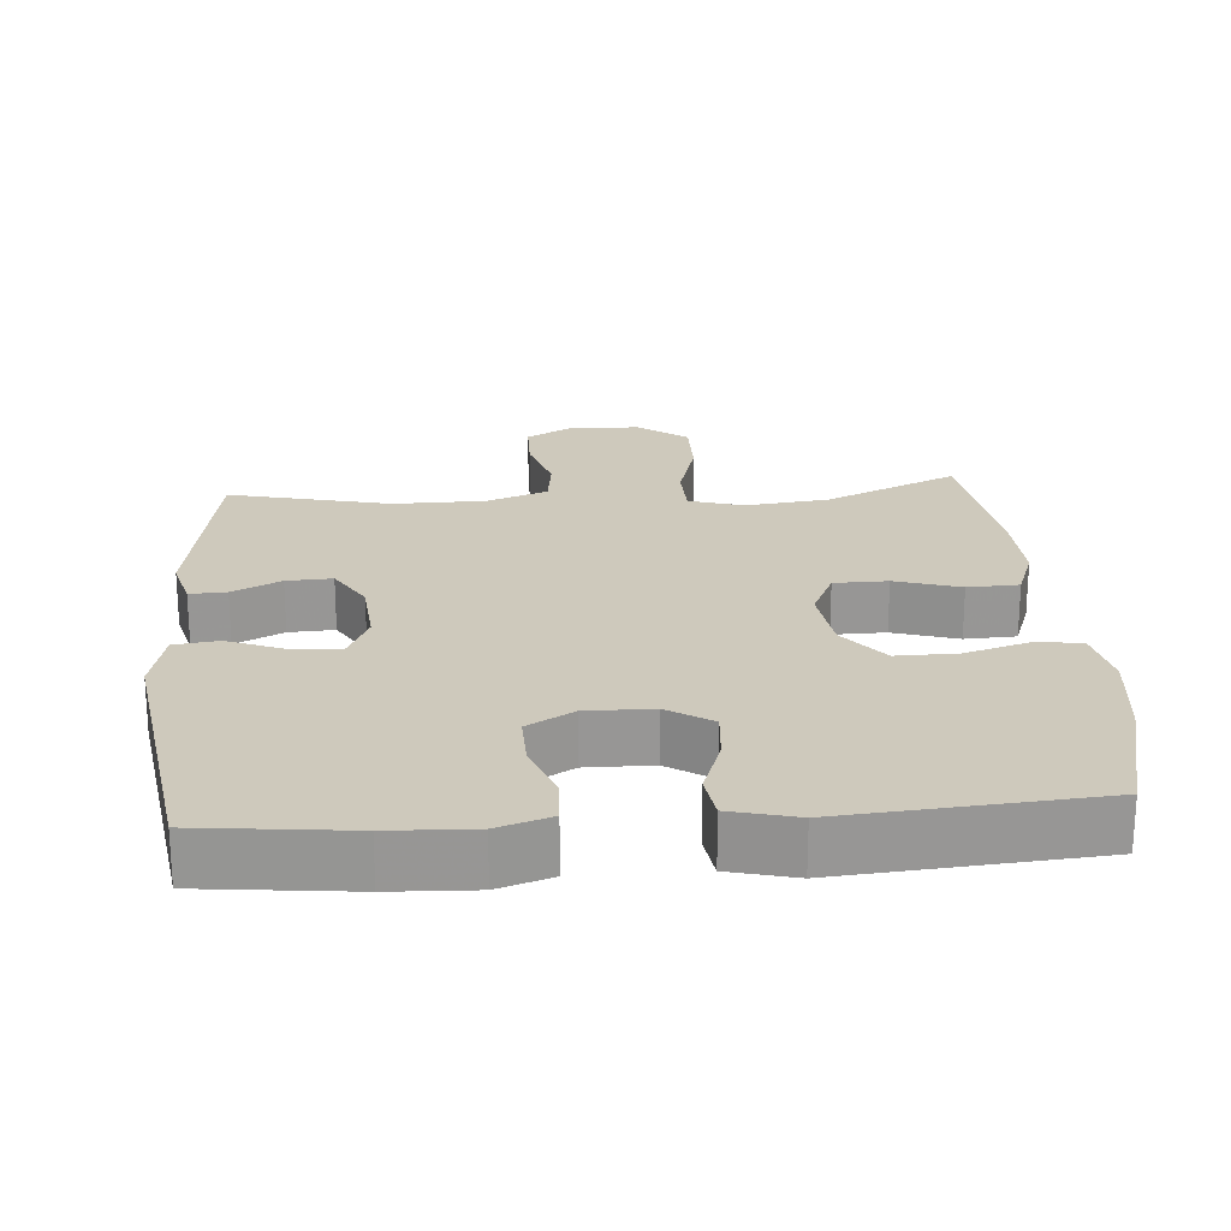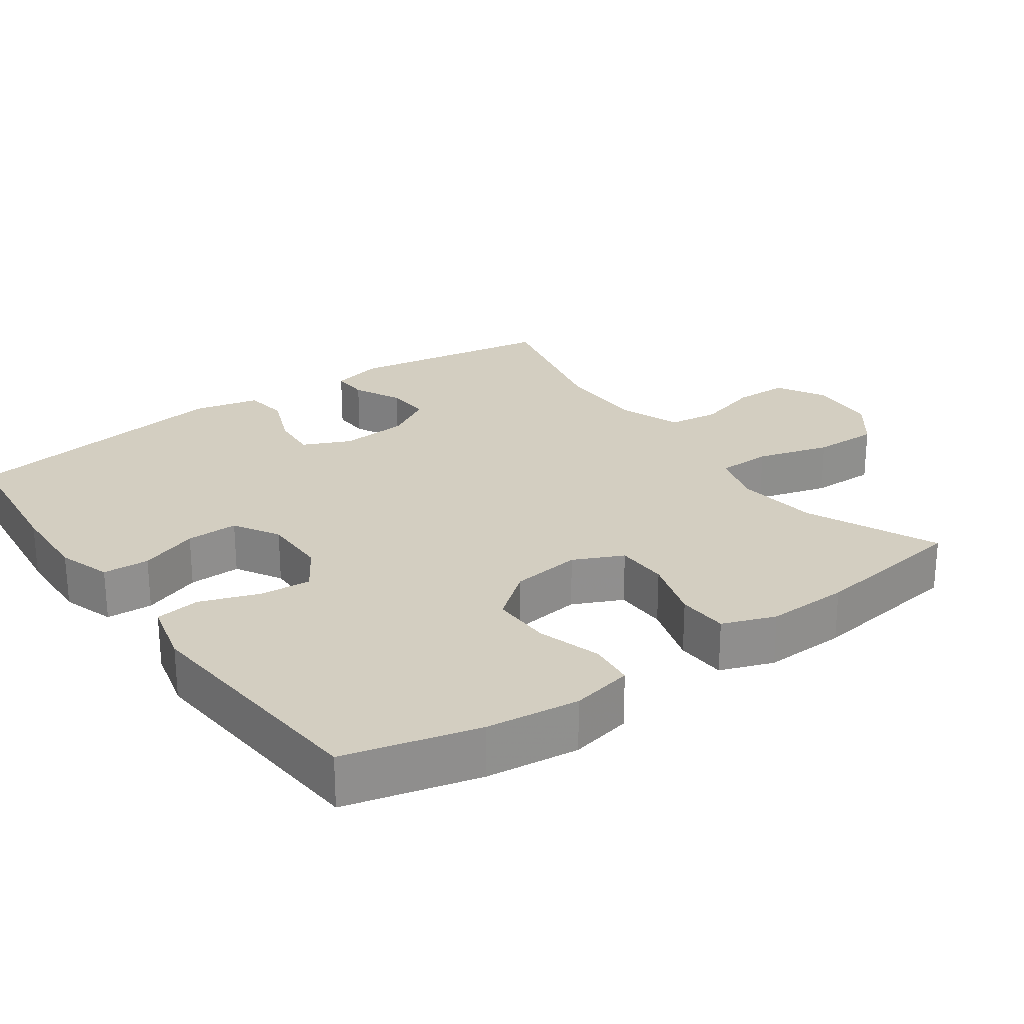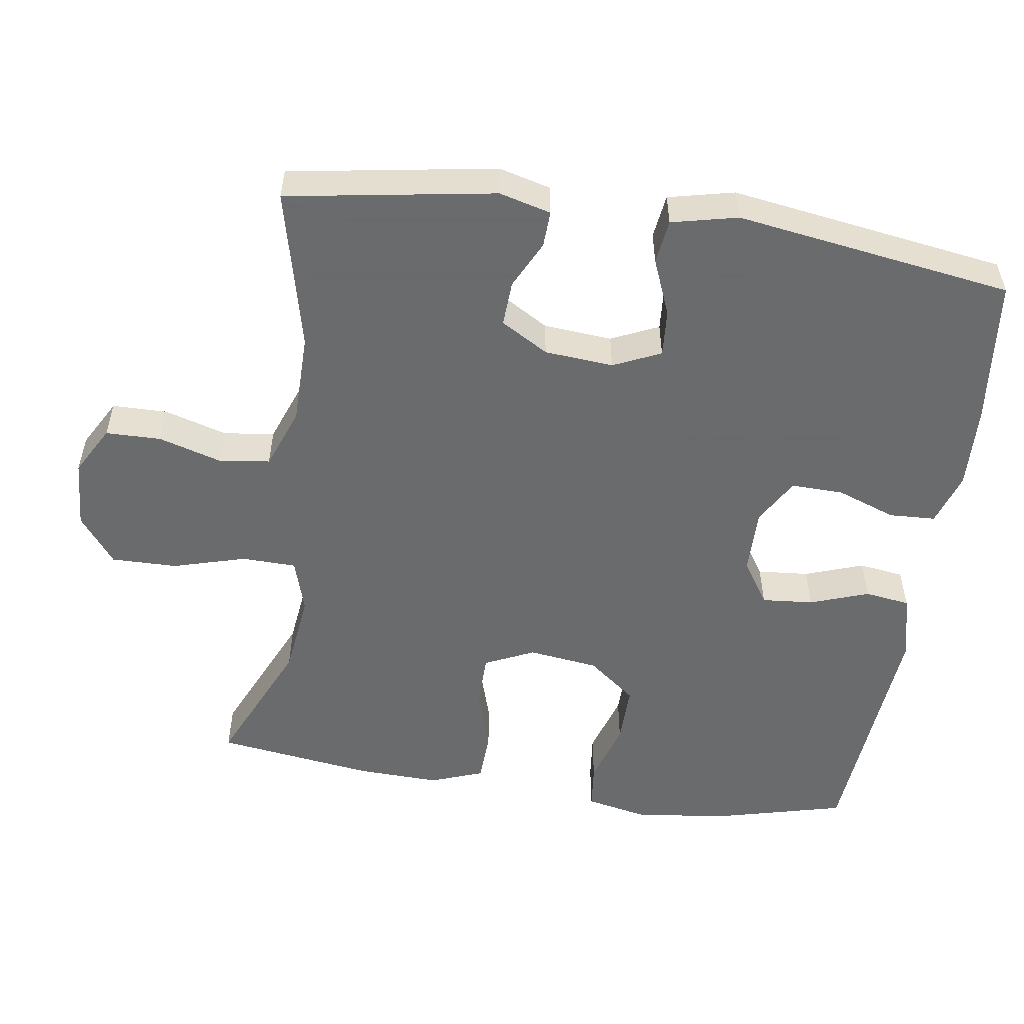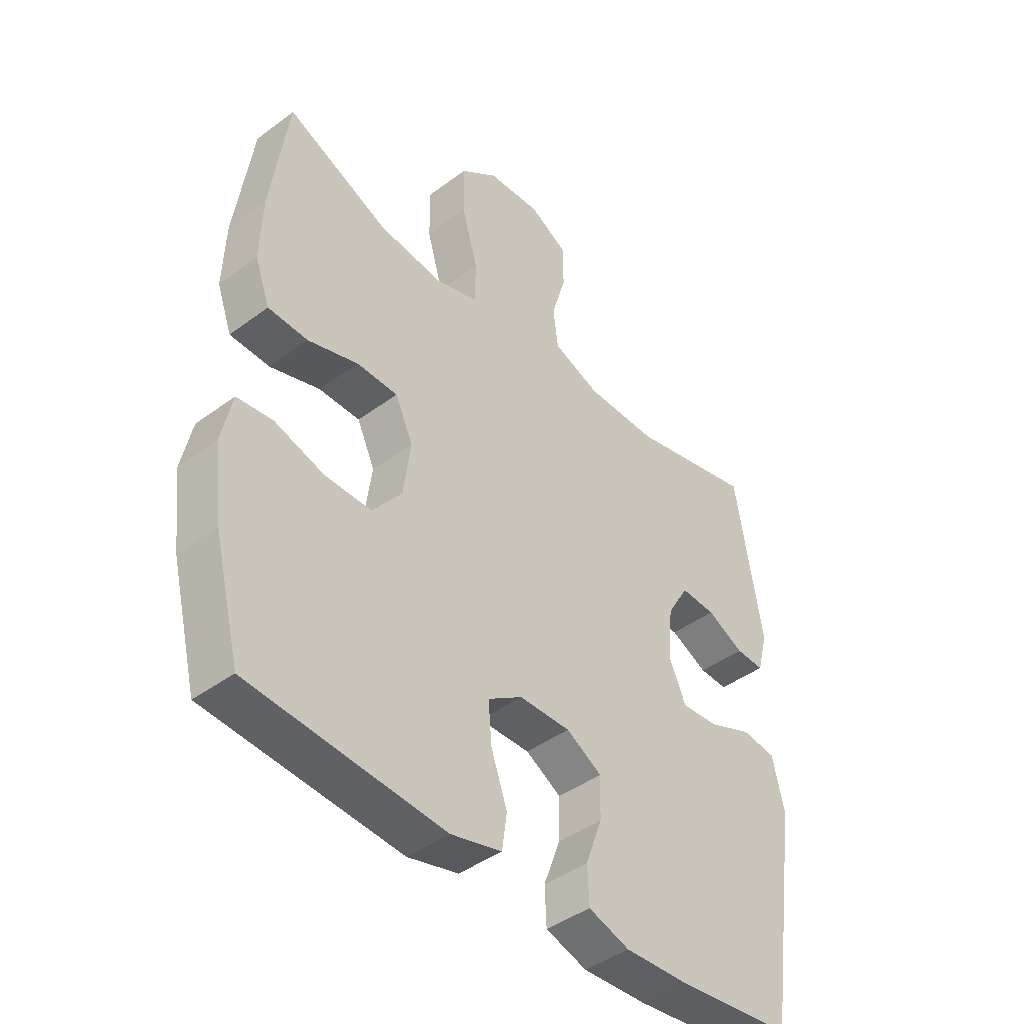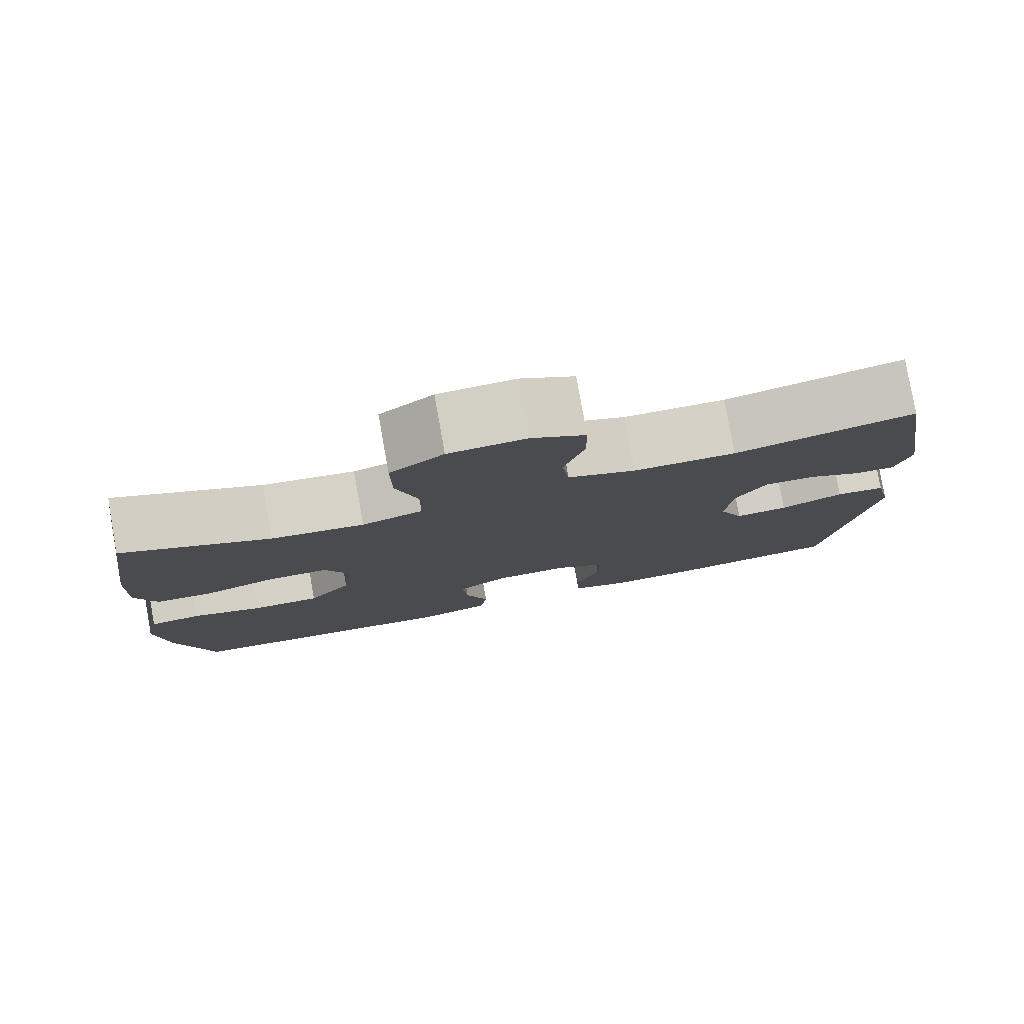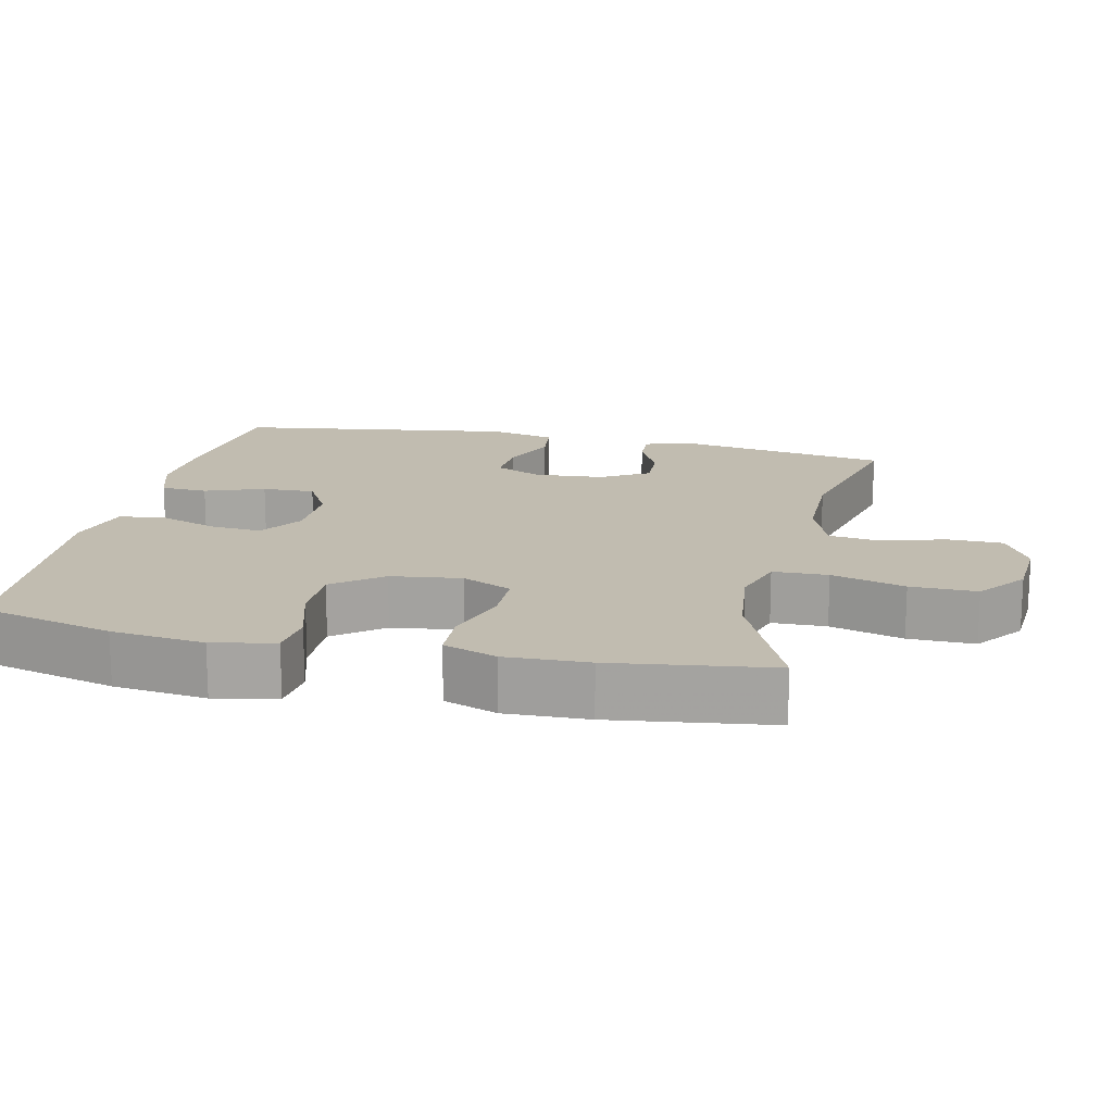
<metadata>
{"format":"obj","ext":"obj","renderer":"f3d","projection":"perspective","resolution":1024,"background":"white","views":[{"elev":22.4,"azim":175.6,"up":"+Y"},{"elev":24.9,"azim":-125.5,"up":"+Y"},{"elev":-53.2,"azim":81.6,"up":"+Y"},{"elev":-43.1,"azim":-48.6,"up":"+Z"},{"elev":79.7,"azim":-10.1,"up":"+Z"},{"elev":16.4,"azim":-77.2,"up":"+Y"}]}
</metadata>
<code>
v 0.5 0.07 0.5
v 0.547 0.07 0.211
v 0.528 0.07 0.139
v 0.477 0.07 0.141
v 0.41 0.07 0.174
v 0.347 0.07 0.177
v 0.308 0.07 0.111
v 0.3 0.07 0.015
v 0.33 0.07 -0.051
v 0.396 0.07 -0.046
v 0.475 0.07 -0.014
v 0.537 0.07 -0.022
v 0.558 0.07 -0.114
v 0.5 0.07 -0.5
v 0.293 0.07 -0.523
v 0.177 0.07 -0.528
v 0.103 0.07 -0.504
v 0.1 0.07 -0.439
v 0.13 0.07 -0.357
v 0.132 0.07 -0.284
v 0.068 0.07 -0.247
v -0.024 0.07 -0.248
v -0.086 0.07 -0.288
v -0.08 0.07 -0.36
v -0.051 0.07 -0.442
v -0.06 0.07 -0.505
v -0.151 0.07 -0.528
v -0.5 0.07 -0.5
v -0.547 0.07 -0.314
v -0.562 0.07 -0.185
v -0.544 0.07 -0.099
v -0.48 0.07 -0.092
v -0.391 0.07 -0.119
v -0.307 0.07 -0.12
v -0.254 0.07 -0.053
v -0.241 0.07 0.045
v -0.273 0.07 0.114
v -0.347 0.07 0.115
v -0.437 0.07 0.087
v -0.508 0.07 0.09
v -0.535 0.07 0.164
v -0.531 0.07 0.279
v -0.5 0.07 0.5
v -0.316 0.07 0.418
v -0.2 0.07 0.404
v -0.124 0.07 0.427
v -0.122 0.07 0.503
v -0.151 0.07 0.605
v -0.152 0.07 0.697
v -0.085 0.07 0.748
v 0.011 0.07 0.754
v 0.079 0.07 0.716
v 0.08 0.07 0.639
v 0.054 0.07 0.551
v 0.063 0.07 0.48
v 0.148 0.07 0.448
v 0.276 0.07 0.447
v 0.5 0 0.5
v 0.547 0 0.211
v 0.528 0 0.139
v 0.477 0 0.141
v 0.41 0 0.174
v 0.347 0 0.177
v 0.308 0 0.111
v 0.3 0 0.015
v 0.33 0 -0.051
v 0.396 0 -0.046
v 0.475 0 -0.014
v 0.537 0 -0.022
v 0.558 0 -0.114
v 0.5 0 -0.5
v 0.293 0 -0.523
v 0.177 0 -0.528
v 0.103 0 -0.504
v 0.1 0 -0.439
v 0.13 0 -0.357
v 0.132 0 -0.284
v 0.068 0 -0.247
v -0.024 0 -0.248
v -0.086 0 -0.288
v -0.08 0 -0.36
v -0.051 0 -0.442
v -0.06 0 -0.505
v -0.151 0 -0.528
v -0.5 0 -0.5
v -0.547 0 -0.314
v -0.562 0 -0.185
v -0.544 0 -0.099
v -0.48 0 -0.092
v -0.391 0 -0.119
v -0.307 0 -0.12
v -0.254 0 -0.053
v -0.241 0 0.045
v -0.273 0 0.114
v -0.347 0 0.115
v -0.437 0 0.087
v -0.508 0 0.09
v -0.535 0 0.164
v -0.531 0 0.279
v -0.5 0 0.5
v -0.316 0 0.418
v -0.2 0 0.404
v -0.124 0 0.427
v -0.122 0 0.503
v -0.151 0 0.605
v -0.152 0 0.697
v -0.085 0 0.748
v 0.011 0 0.754
v 0.079 0 0.716
v 0.08 0 0.639
v 0.054 0 0.551
v 0.063 0 0.48
v 0.148 0 0.448
v 0.276 0 0.447
f 51 52 53 54
f 51 54 55
f 50 51 55
f 47 48 49 50
f 46 47 50 55
f 45 46 55 56
f 41 42 43 44
f 41 44 45
f 38 39 40 41
f 37 38 41 45
f 36 37 45 56
f 30 31 32 33
f 30 33 34
f 29 30 34
f 28 29 34
f 27 28 34 35
f 24 25 26 27
f 23 24 27 35
f 16 17 18 19
f 16 19 20
f 15 16 20
f 14 15 20
f 13 14 20
f 10 11 12 13
f 9 10 13 20
f 8 9 20 21
f 2 3 4 5
f 57 1 2 5
f 57 5 6
f 56 57 6 7
f 22 23 35 36
f 21 22 36 56
f 7 8 21 56
f 111 110 109 108
f 112 111 108
f 112 108 107
f 107 106 105 104
f 112 107 104 103
f 113 112 103 102
f 101 100 99 98
f 102 101 98
f 98 97 96 95
f 102 98 95 94
f 113 102 94 93
f 90 89 88 87
f 91 90 87
f 91 87 86
f 91 86 85
f 92 91 85 84
f 84 83 82 81
f 92 84 81 80
f 76 75 74 73
f 77 76 73
f 77 73 72
f 77 72 71
f 77 71 70
f 70 69 68 67
f 77 70 67 66
f 78 77 66 65
f 62 61 60 59
f 62 59 58 114
f 63 62 114
f 64 63 114 113
f 93 92 80 79
f 113 93 79 78
f 113 78 65 64
f 1 58 59 2
f 2 59 60 3
f 3 60 61 4
f 4 61 62 5
f 5 62 63 6
f 6 63 64 7
f 7 64 65 8
f 8 65 66 9
f 9 66 67 10
f 10 67 68 11
f 11 68 69 12
f 12 69 70 13
f 13 70 71 14
f 14 71 72 15
f 15 72 73 16
f 16 73 74 17
f 17 74 75 18
f 18 75 76 19
f 19 76 77 20
f 20 77 78 21
f 21 78 79 22
f 22 79 80 23
f 23 80 81 24
f 24 81 82 25
f 25 82 83 26
f 26 83 84 27
f 27 84 85 28
f 28 85 86 29
f 29 86 87 30
f 30 87 88 31
f 31 88 89 32
f 32 89 90 33
f 33 90 91 34
f 34 91 92 35
f 35 92 93 36
f 36 93 94 37
f 37 94 95 38
f 38 95 96 39
f 39 96 97 40
f 40 97 98 41
f 41 98 99 42
f 42 99 100 43
f 43 100 101 44
f 44 101 102 45
f 45 102 103 46
f 46 103 104 47
f 47 104 105 48
f 48 105 106 49
f 49 106 107 50
f 50 107 108 51
f 51 108 109 52
f 52 109 110 53
f 53 110 111 54
f 54 111 112 55
f 55 112 113 56
f 56 113 114 57
f 57 114 58 1

</code>
